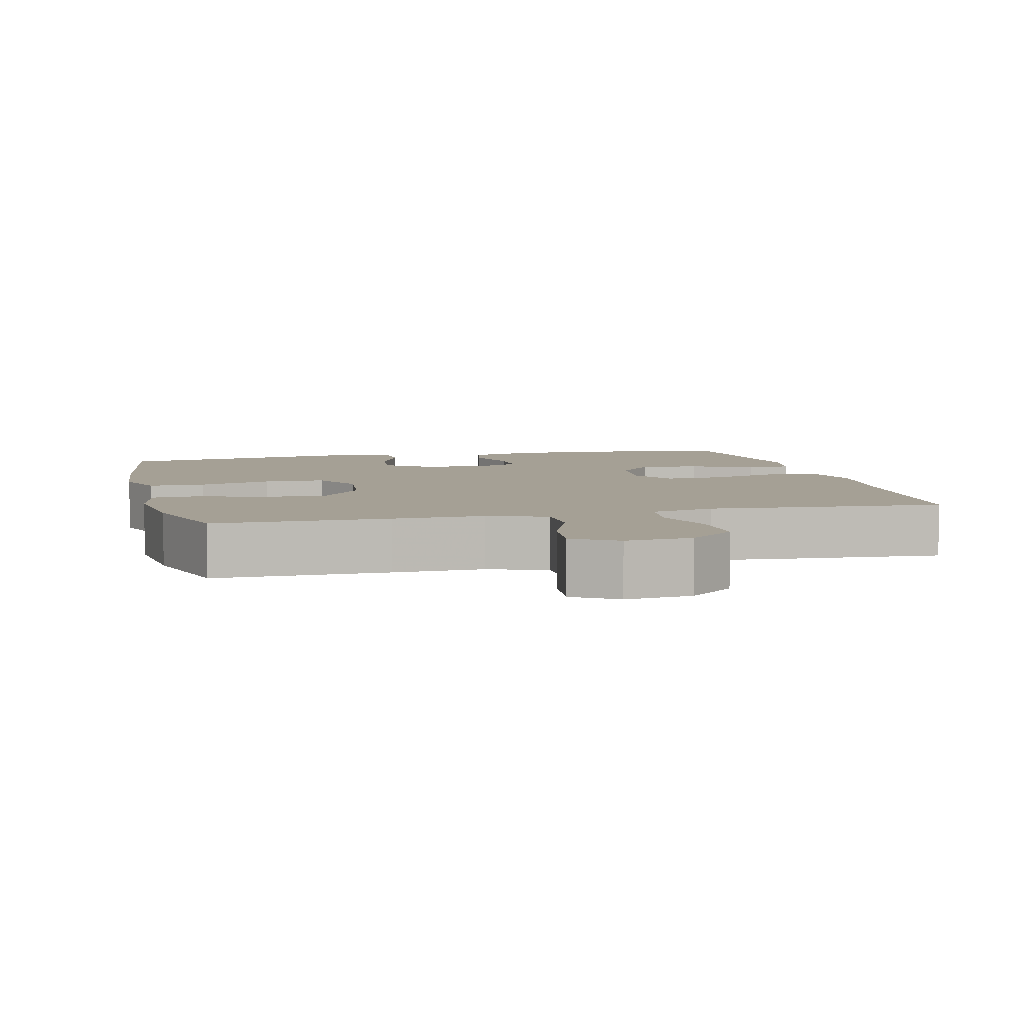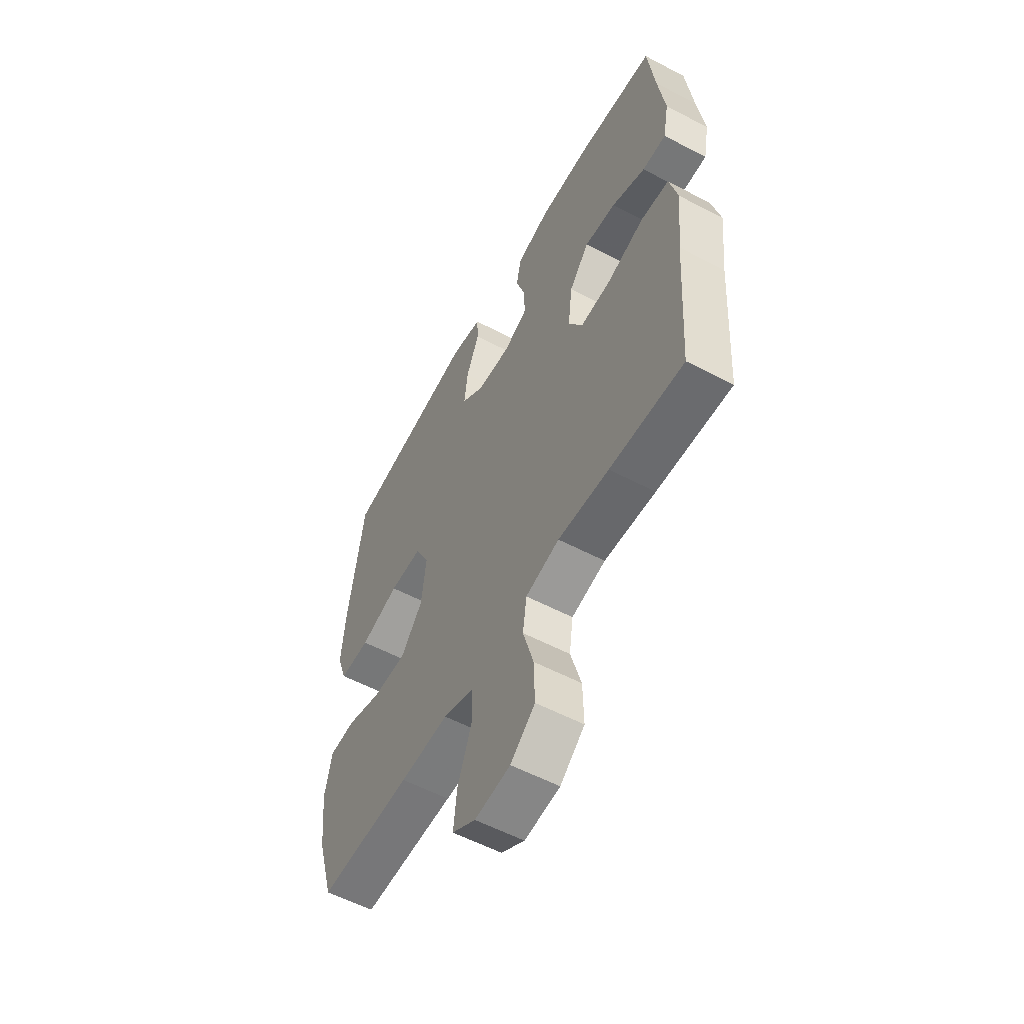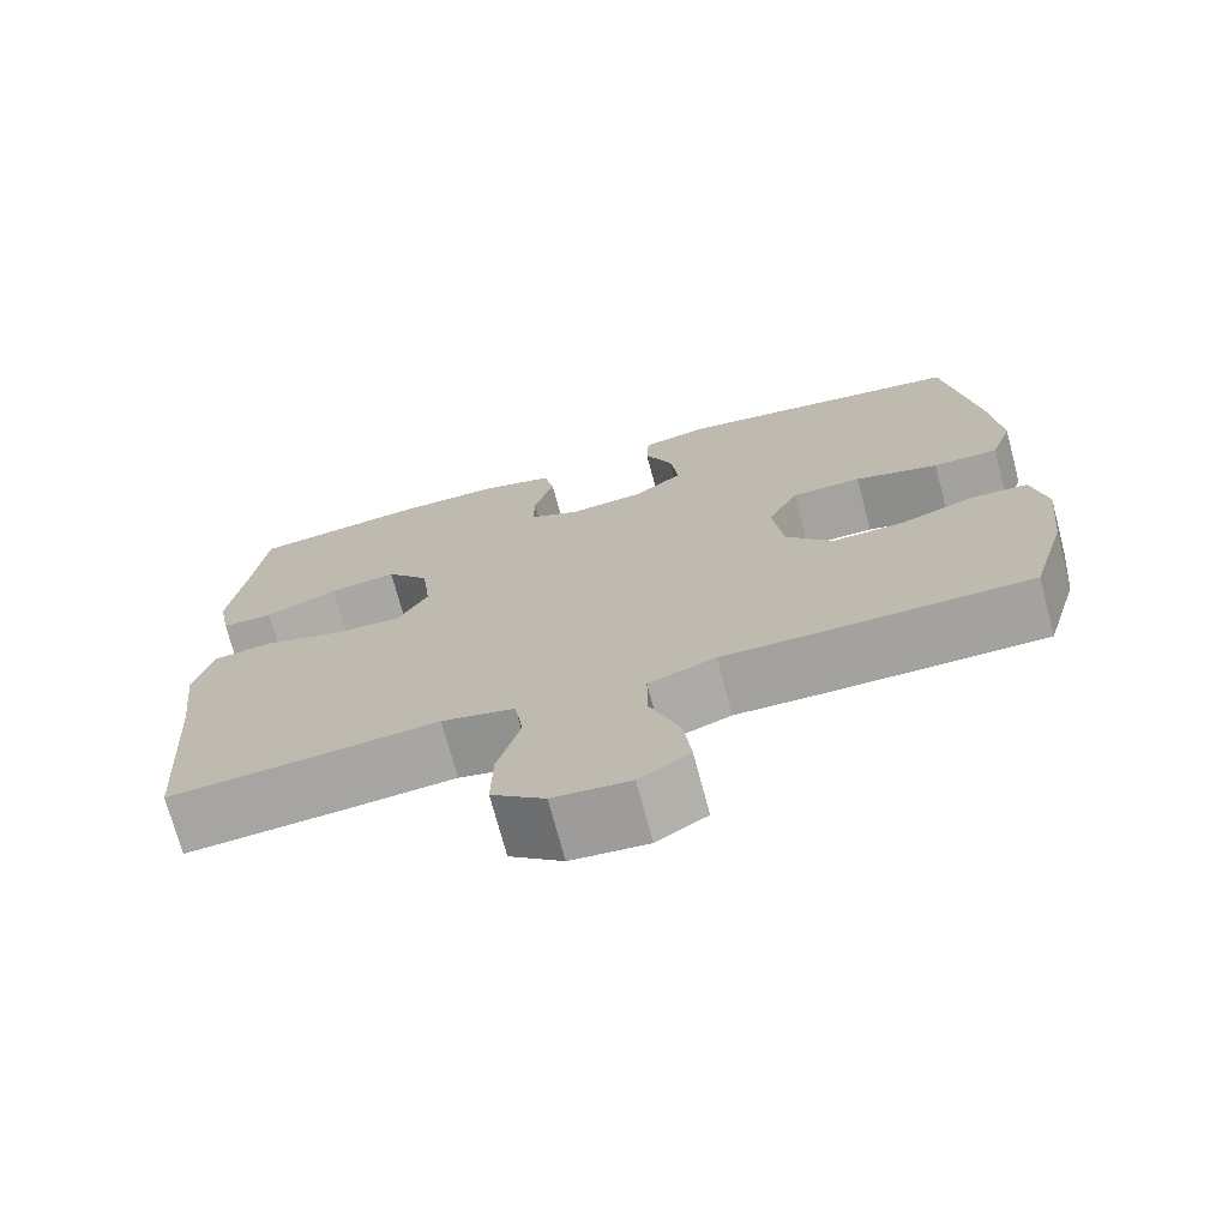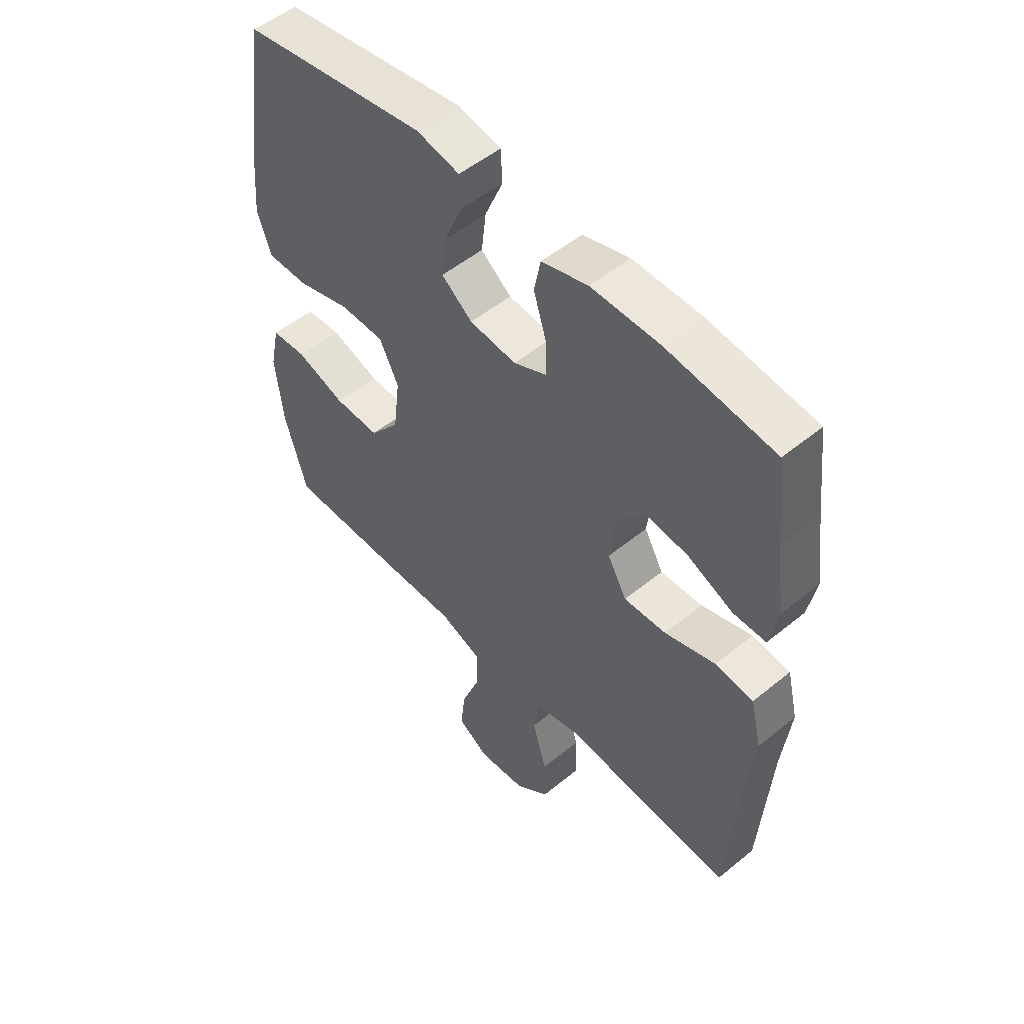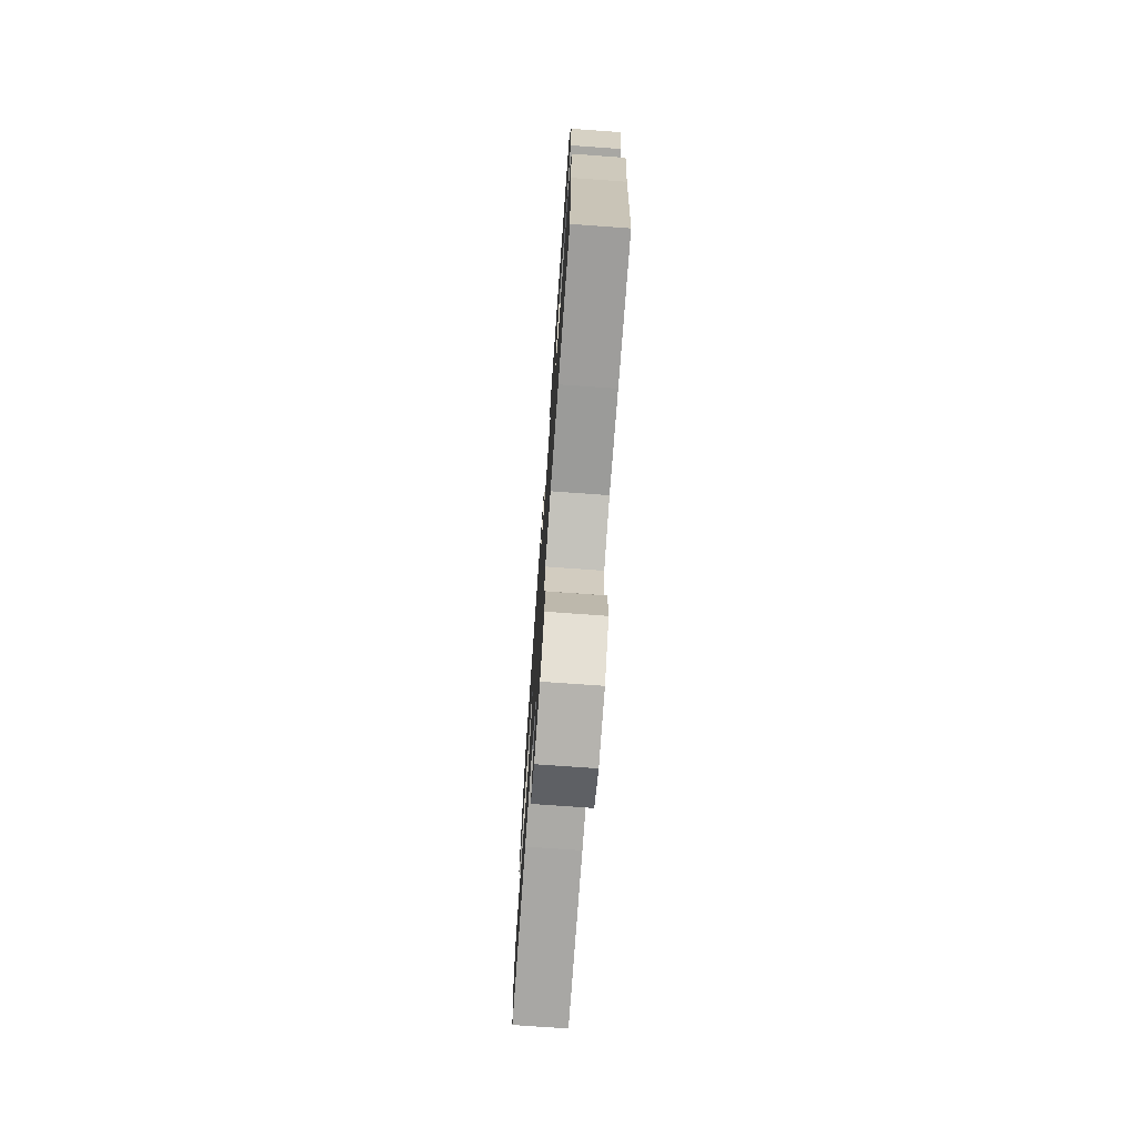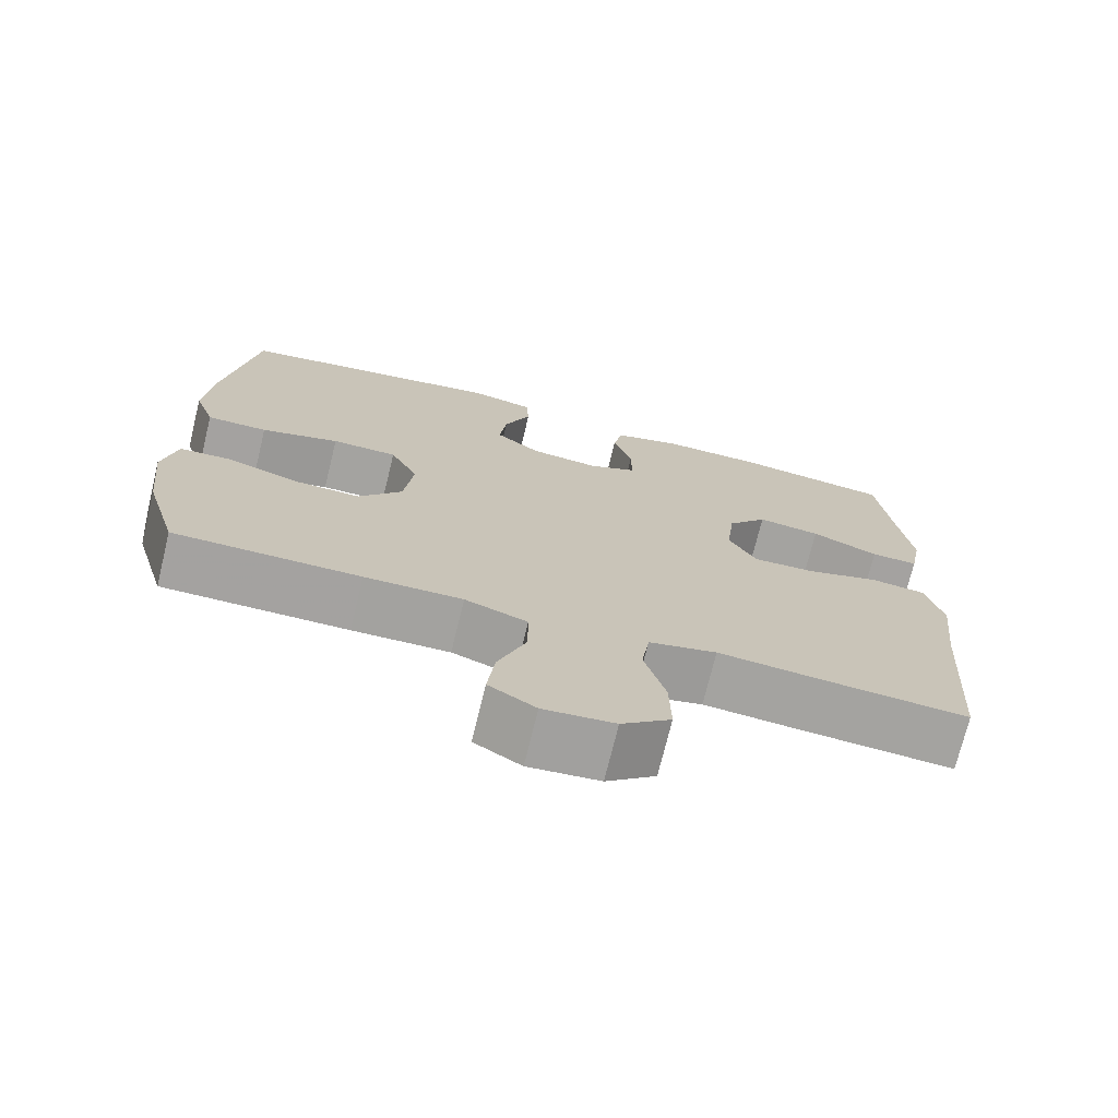
<metadata>
{"format":"obj","ext":"obj","renderer":"f3d","projection":"perspective","resolution":1024,"background":"white","views":[{"elev":5.9,"azim":166.2,"up":"+Y"},{"elev":-57.0,"azim":-118.7,"up":"+Z"},{"elev":-72.5,"azim":14.9,"up":"+Z"},{"elev":52.2,"azim":-131.4,"up":"+Z"},{"elev":-74.4,"azim":-94.1,"up":"+Z"},{"elev":-72.7,"azim":166.3,"up":"+Z"}]}
</metadata>
<code>
v 0.5 0.07 0.5
v 0.54 0.07 0.234
v 0.55 0.07 0.118
v 0.524 0.07 0.044
v 0.446 0.07 0.044
v 0.346 0.07 0.073
v 0.262 0.07 0.072
v 0.226 0.07 0
v 0.238 0.07 -0.101
v 0.294 0.07 -0.171
v 0.38 0.07 -0.169
v 0.472 0.07 -0.138
v 0.538 0.07 -0.142
v 0.556 0.07 -0.227
v 0.542 0.07 -0.356
v 0.5 0.07 -0.5
v 0.262 0.07 -0.499
v 0.137 0.07 -0.496
v 0.057 0.07 -0.525
v 0.057 0.07 -0.598
v 0.093 0.07 -0.692
v 0.102 0.07 -0.771
v 0.042 0.07 -0.808
v -0.049 0.07 -0.799
v -0.112 0.07 -0.747
v -0.11 0.07 -0.661
v -0.083 0.07 -0.567
v -0.093 0.07 -0.497
v -0.18 0.07 -0.476
v -0.311 0.07 -0.487
v -0.5 0.07 -0.5
v -0.519 0.07 -0.22
v -0.534 0.07 -0.087
v -0.513 0.07 0
v -0.441 0.07 0.008
v -0.346 0.07 -0.022
v -0.266 0.07 -0.026
v -0.23 0.07 0.038
v -0.241 0.07 0.13
v -0.292 0.07 0.192
v -0.373 0.07 0.182
v -0.459 0.07 0.145
v -0.52 0.07 0.145
v -0.535 0.07 0.224
v -0.518 0.07 0.349
v -0.5 0.07 0.5
v -0.299 0.07 0.525
v -0.17 0.07 0.526
v -0.083 0.07 0.501
v -0.071 0.07 0.44
v -0.095 0.07 0.363
v -0.096 0.07 0.299
v -0.034 0.07 0.27
v 0.054 0.07 0.279
v 0.112 0.07 0.324
v 0.103 0.07 0.399
v 0.069 0.07 0.479
v 0.072 0.07 0.538
v 0.153 0.07 0.555
v 0.5 0 0.5
v 0.54 0 0.234
v 0.55 0 0.118
v 0.524 0 0.044
v 0.446 0 0.044
v 0.346 0 0.073
v 0.262 0 0.072
v 0.226 0 0
v 0.238 0 -0.101
v 0.294 0 -0.171
v 0.38 0 -0.169
v 0.472 0 -0.138
v 0.538 0 -0.142
v 0.556 0 -0.227
v 0.542 0 -0.356
v 0.5 0 -0.5
v 0.262 0 -0.499
v 0.137 0 -0.496
v 0.057 0 -0.525
v 0.057 0 -0.598
v 0.093 0 -0.692
v 0.102 0 -0.771
v 0.042 0 -0.808
v -0.049 0 -0.799
v -0.112 0 -0.747
v -0.11 0 -0.661
v -0.083 0 -0.567
v -0.093 0 -0.497
v -0.18 0 -0.476
v -0.311 0 -0.487
v -0.5 0 -0.5
v -0.519 0 -0.22
v -0.534 0 -0.087
v -0.513 0 0
v -0.441 0 0.008
v -0.346 0 -0.022
v -0.266 0 -0.026
v -0.23 0 0.038
v -0.241 0 0.13
v -0.292 0 0.192
v -0.373 0 0.182
v -0.459 0 0.145
v -0.52 0 0.145
v -0.535 0 0.224
v -0.518 0 0.349
v -0.5 0 0.5
v -0.299 0 0.525
v -0.17 0 0.526
v -0.083 0 0.501
v -0.071 0 0.44
v -0.095 0 0.363
v -0.096 0 0.299
v -0.034 0 0.27
v 0.054 0 0.279
v 0.112 0 0.324
v 0.103 0 0.399
v 0.069 0 0.479
v 0.072 0 0.538
v 0.153 0 0.555
f 56 57 58 59
f 55 56 59 1
f 54 55 1 2
f 53 54 2 3
f 48 49 50 51
f 48 51 52
f 45 46 47 48
f 45 48 52
f 44 45 52 53
f 41 42 43 44
f 40 41 44 53
f 33 34 35 36
f 32 33 36 37
f 29 30 31 32
f 28 29 32 37
f 24 25 26 27
f 24 27 28
f 23 24 28
f 20 21 22 23
f 19 20 23 28
f 18 19 28 37
f 11 12 13 14
f 10 11 14 15
f 3 4 5 6
f 3 6 7
f 39 40 53 3
f 17 18 37 38
f 10 15 16 17
f 9 10 17 38
f 8 9 38 39
f 39 3 7
f 7 8 39
f 118 117 116 115
f 60 118 115 114
f 61 60 114 113
f 62 61 113 112
f 110 109 108 107
f 111 110 107
f 107 106 105 104
f 111 107 104
f 112 111 104 103
f 103 102 101 100
f 112 103 100 99
f 95 94 93 92
f 96 95 92 91
f 91 90 89 88
f 96 91 88 87
f 86 85 84 83
f 87 86 83
f 87 83 82
f 82 81 80 79
f 87 82 79 78
f 96 87 78 77
f 73 72 71 70
f 74 73 70 69
f 65 64 63 62
f 66 65 62
f 62 112 99 98
f 97 96 77 76
f 76 75 74 69
f 97 76 69 68
f 98 97 68 67
f 66 62 98
f 98 67 66
f 1 60 61 2
f 2 61 62 3
f 3 62 63 4
f 4 63 64 5
f 5 64 65 6
f 6 65 66 7
f 7 66 67 8
f 8 67 68 9
f 9 68 69 10
f 10 69 70 11
f 11 70 71 12
f 12 71 72 13
f 13 72 73 14
f 14 73 74 15
f 15 74 75 16
f 16 75 76 17
f 17 76 77 18
f 18 77 78 19
f 19 78 79 20
f 20 79 80 21
f 21 80 81 22
f 22 81 82 23
f 23 82 83 24
f 24 83 84 25
f 25 84 85 26
f 26 85 86 27
f 27 86 87 28
f 28 87 88 29
f 29 88 89 30
f 30 89 90 31
f 31 90 91 32
f 32 91 92 33
f 33 92 93 34
f 34 93 94 35
f 35 94 95 36
f 36 95 96 37
f 37 96 97 38
f 38 97 98 39
f 39 98 99 40
f 40 99 100 41
f 41 100 101 42
f 42 101 102 43
f 43 102 103 44
f 44 103 104 45
f 45 104 105 46
f 46 105 106 47
f 47 106 107 48
f 48 107 108 49
f 49 108 109 50
f 50 109 110 51
f 51 110 111 52
f 52 111 112 53
f 53 112 113 54
f 54 113 114 55
f 55 114 115 56
f 56 115 116 57
f 57 116 117 58
f 58 117 118 59
f 59 118 60 1

</code>
